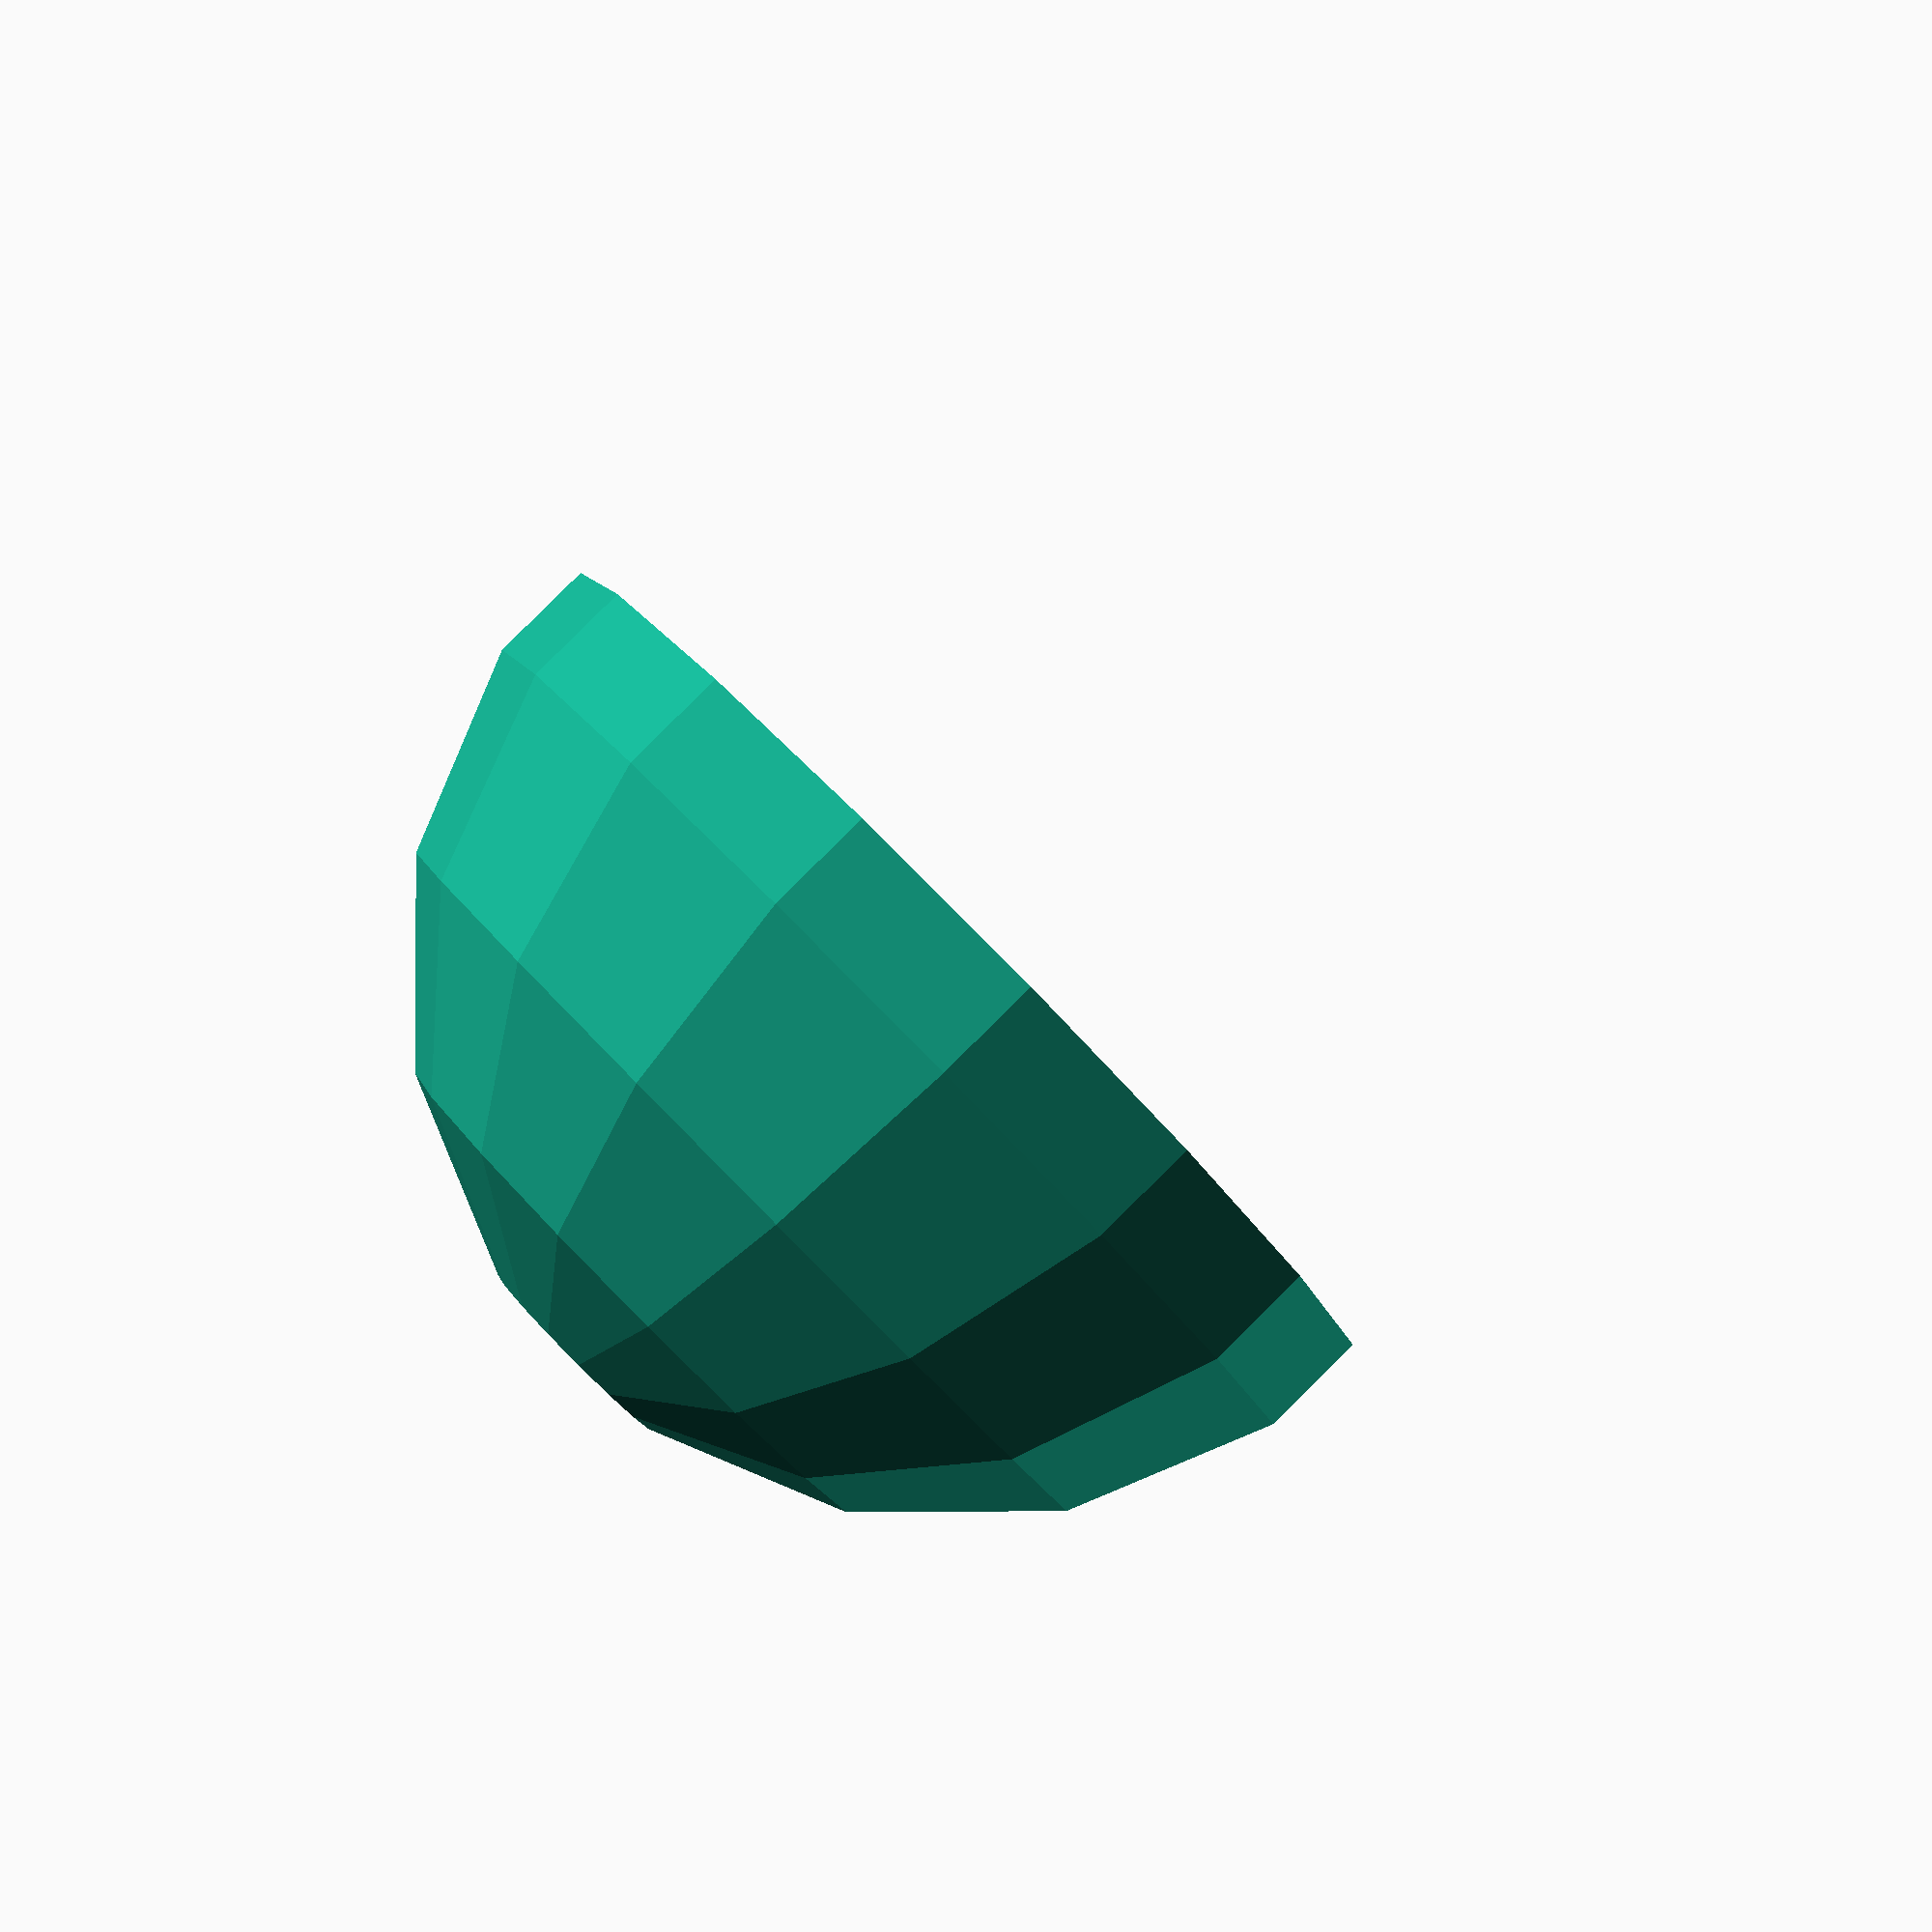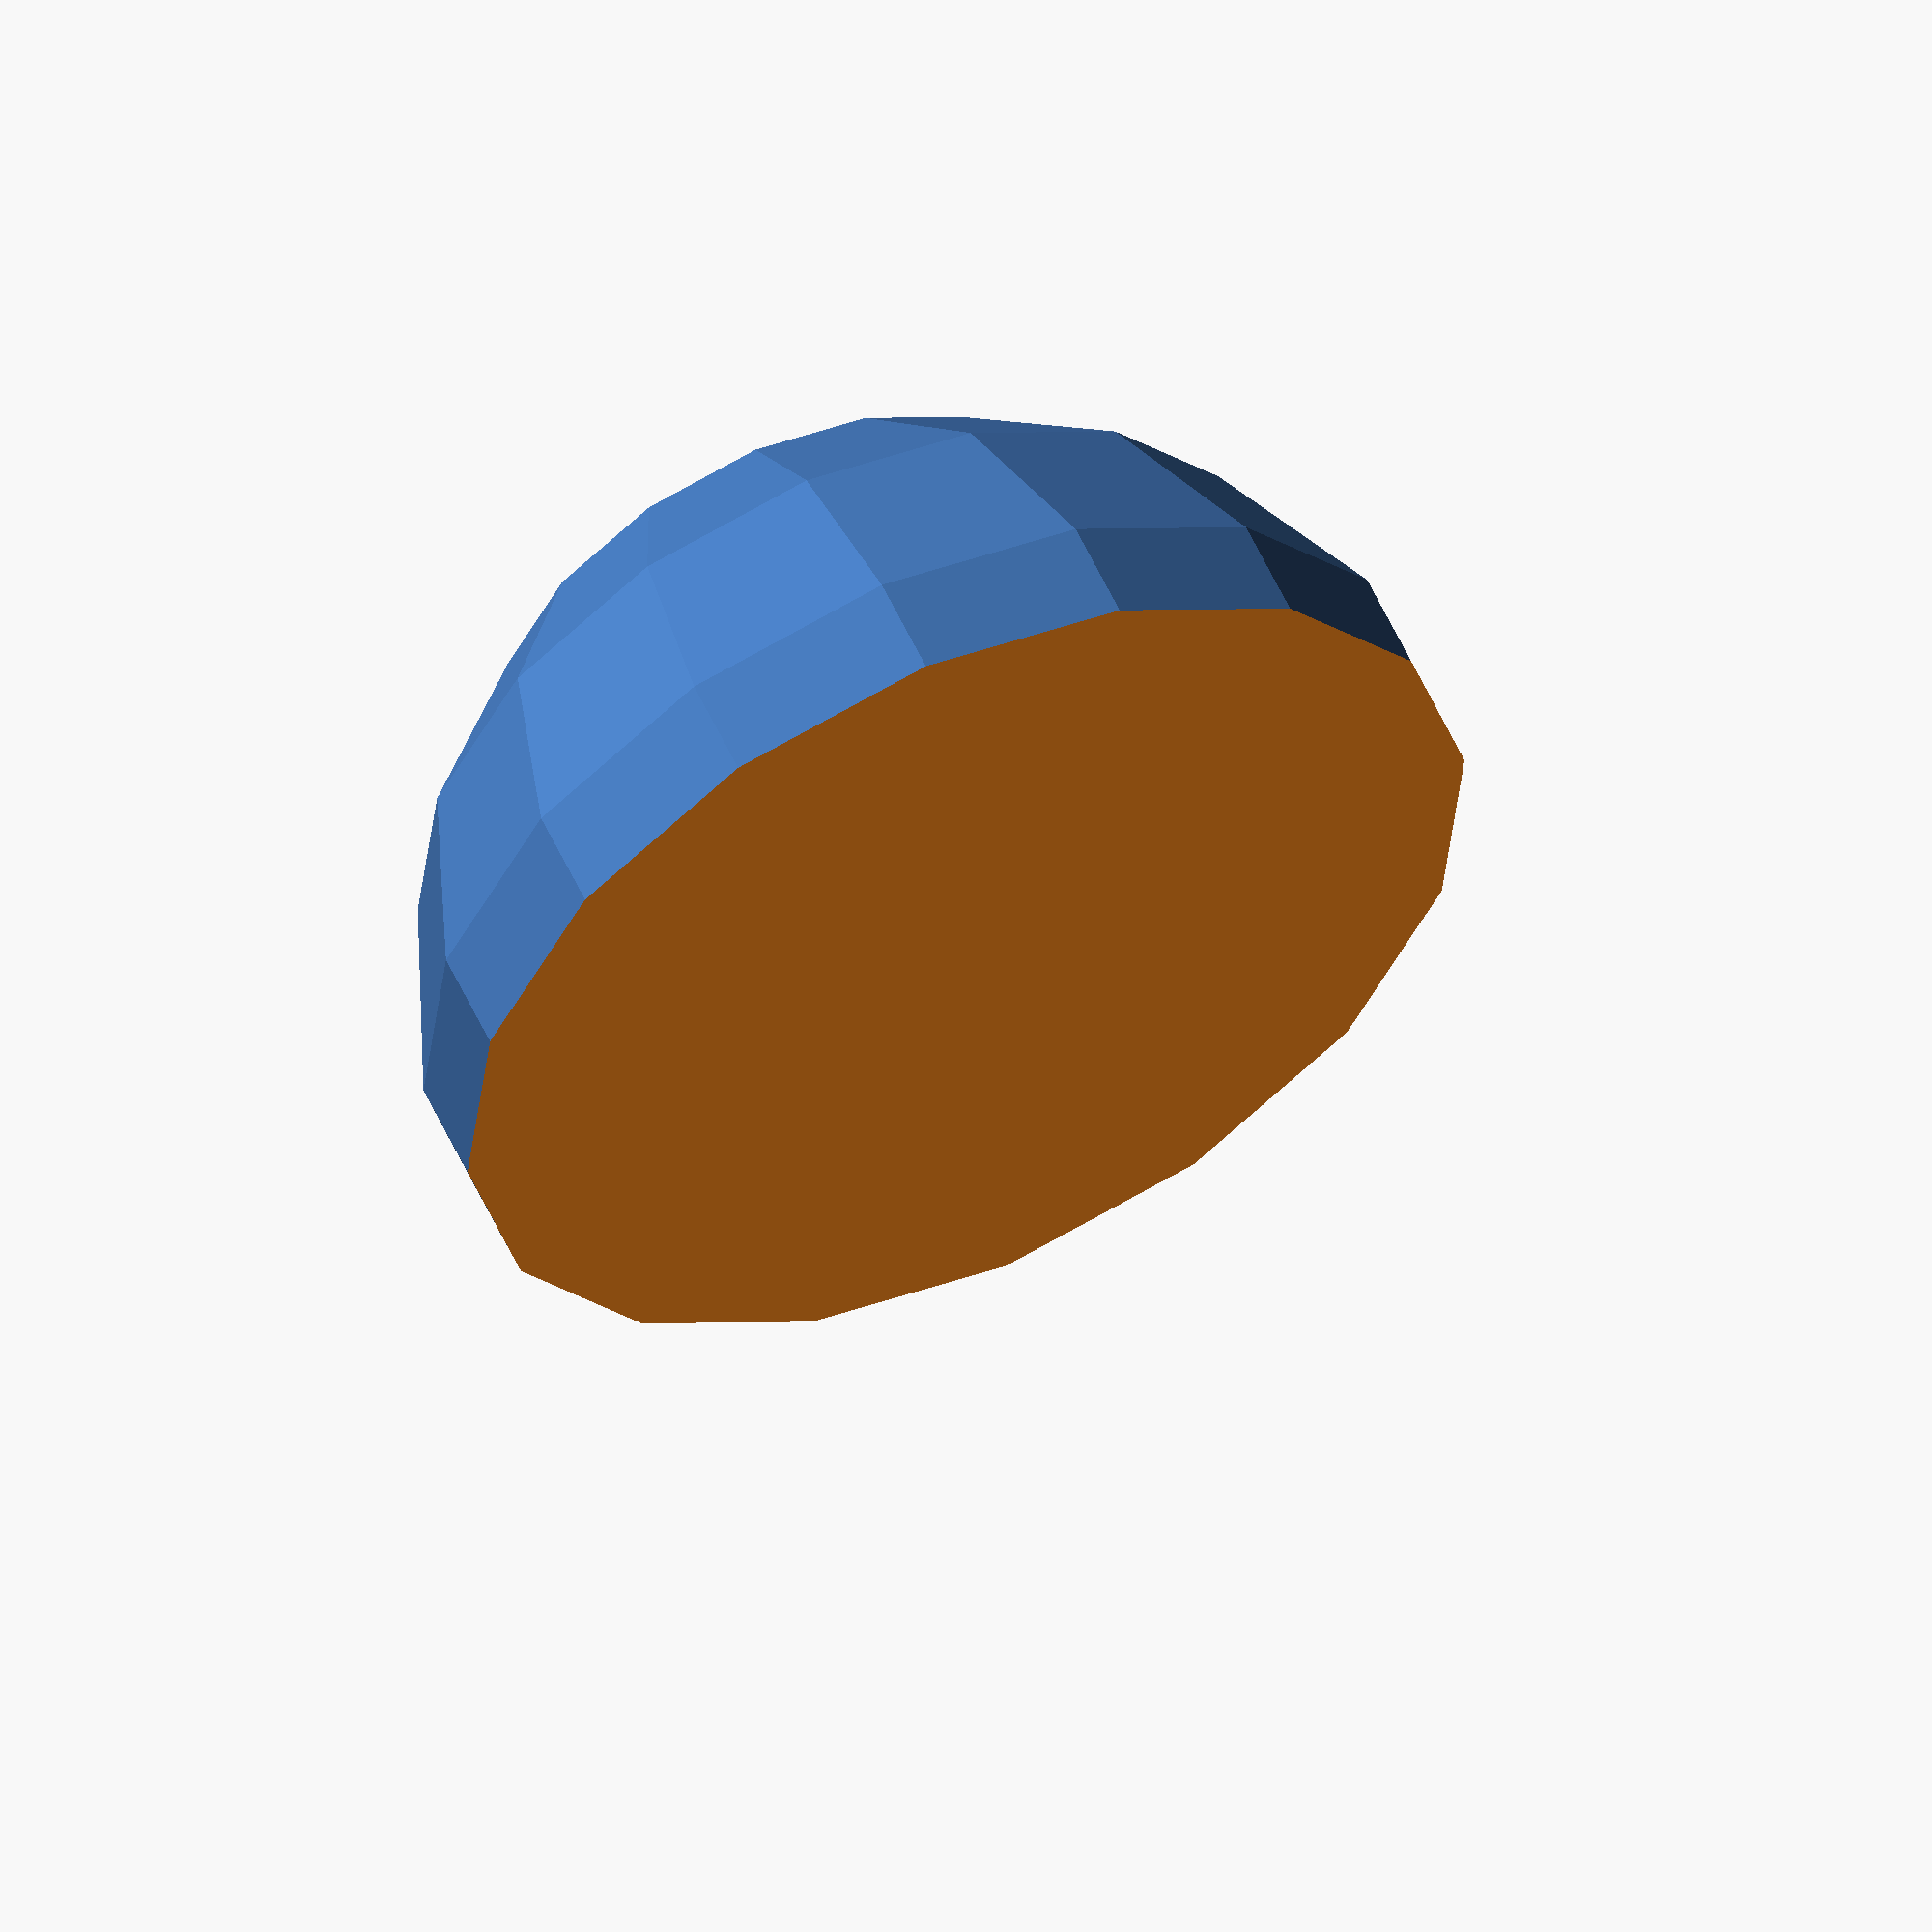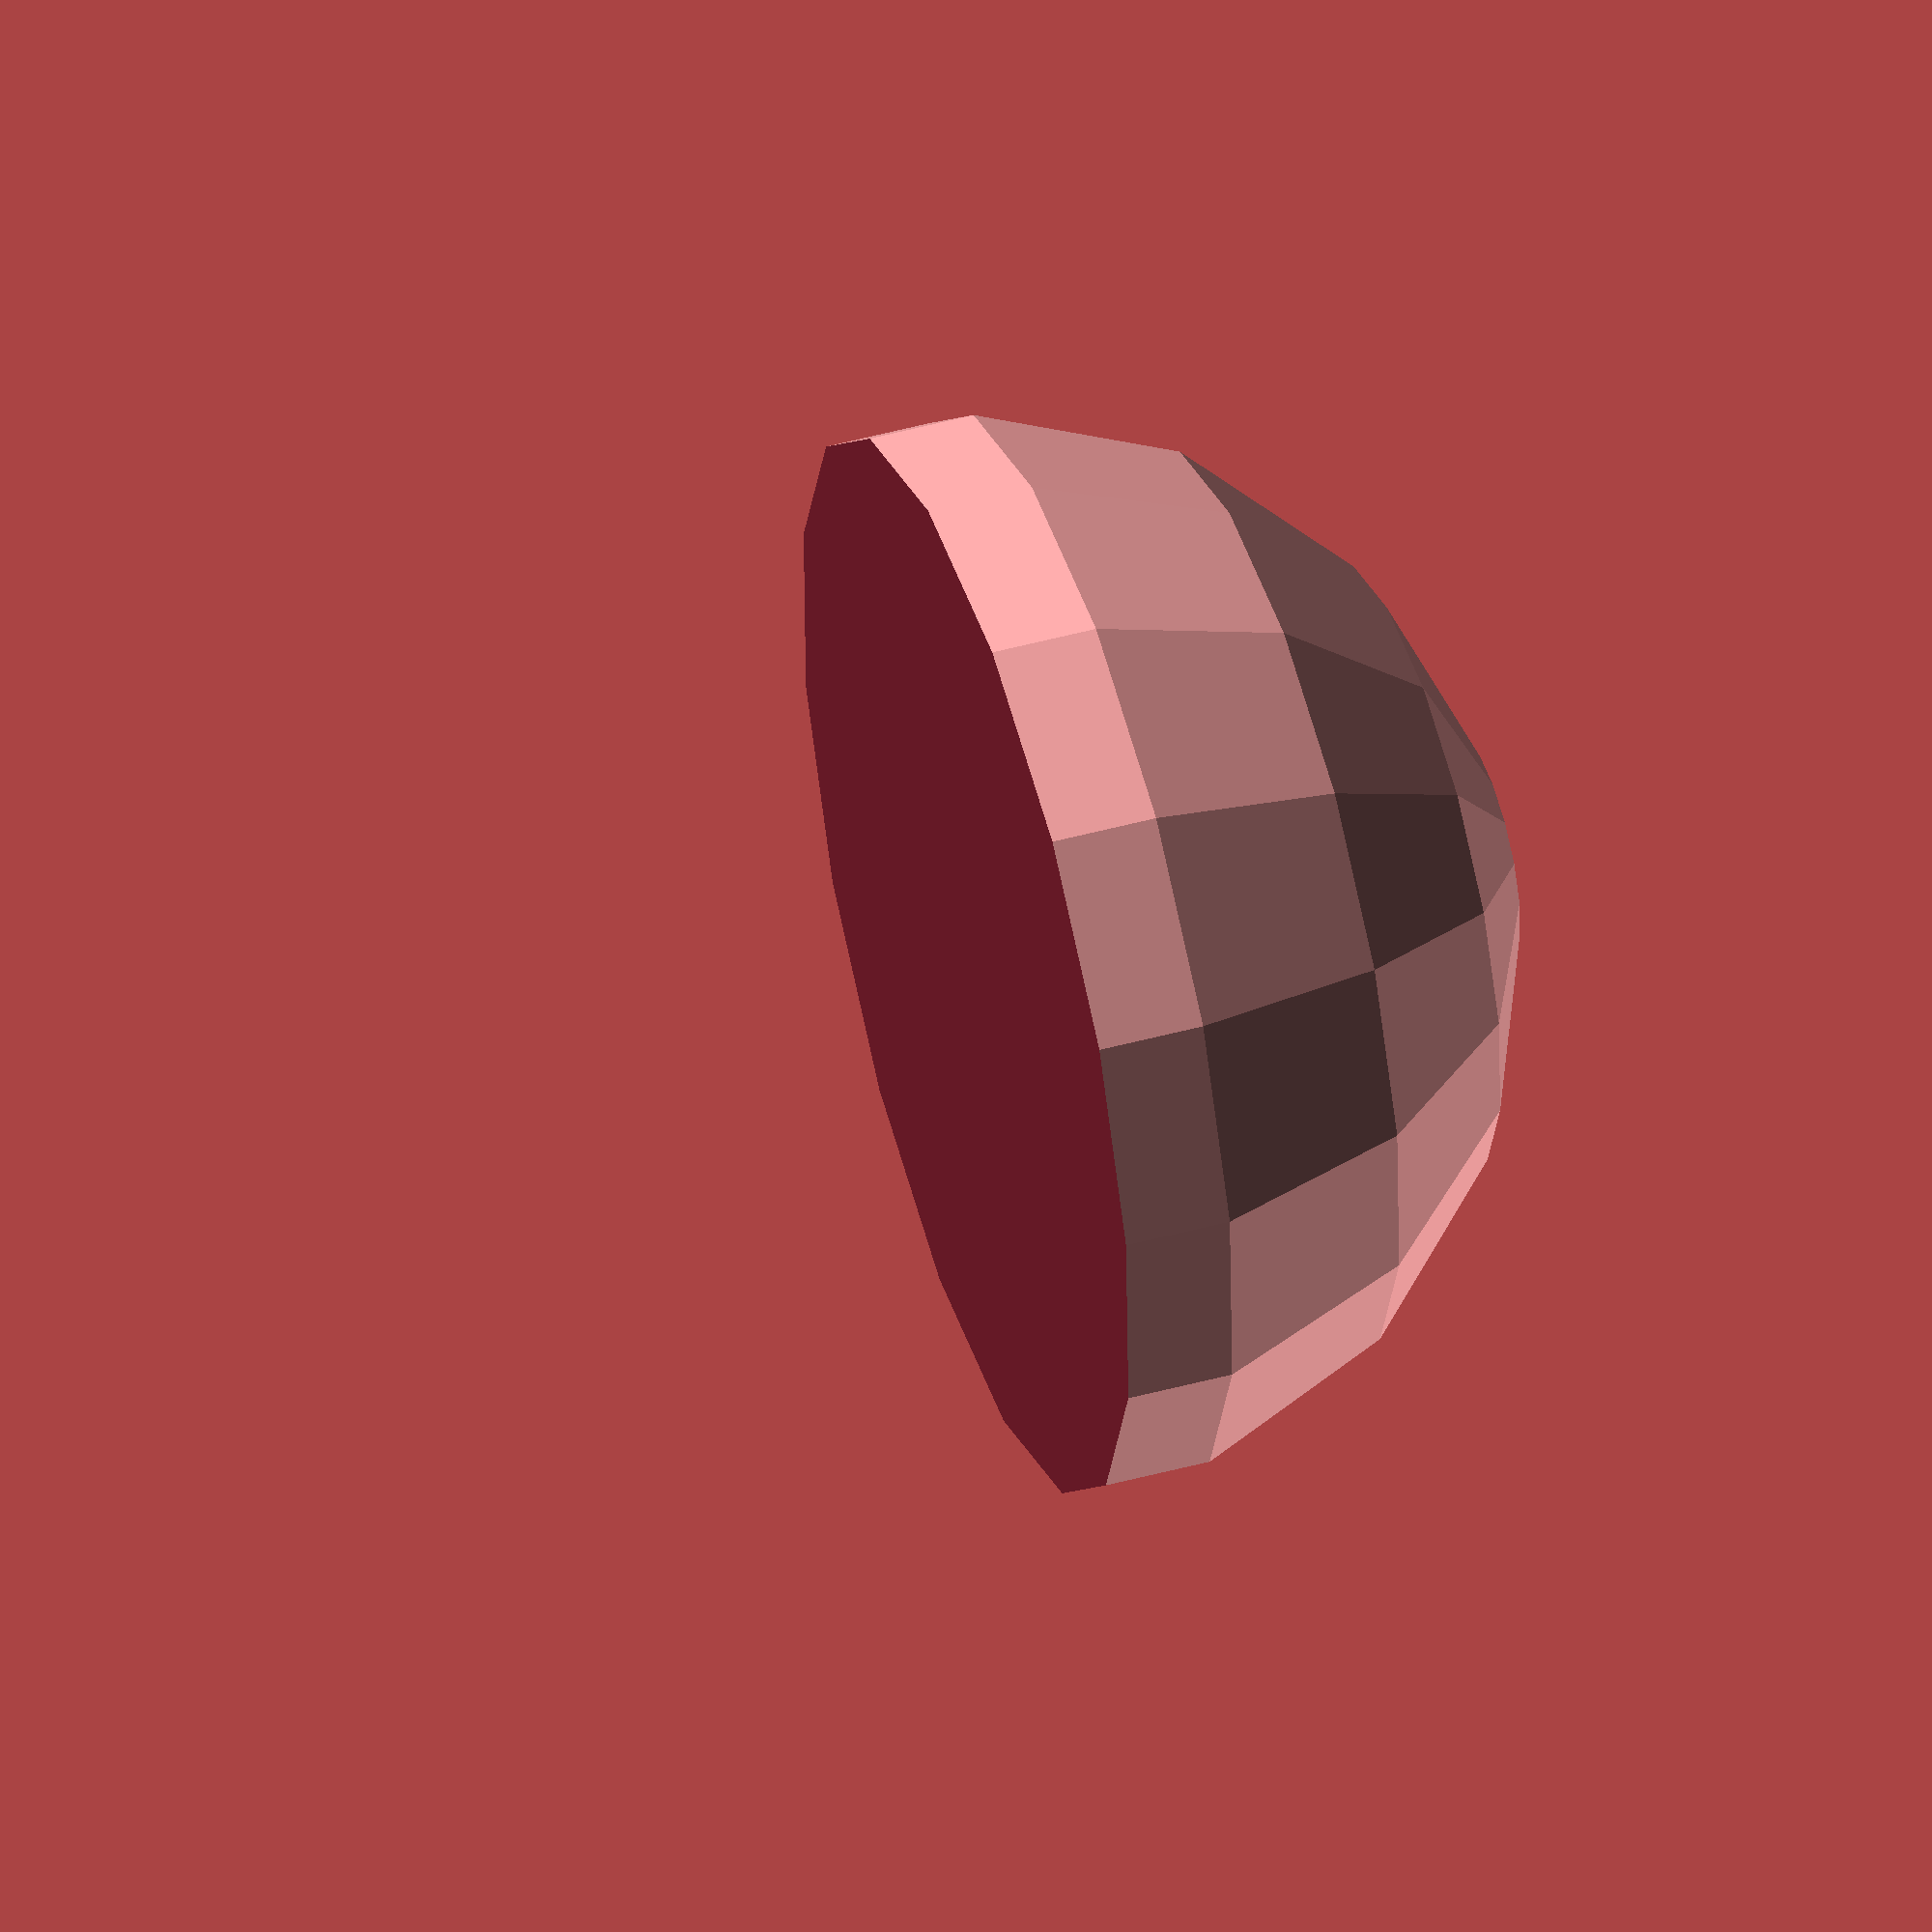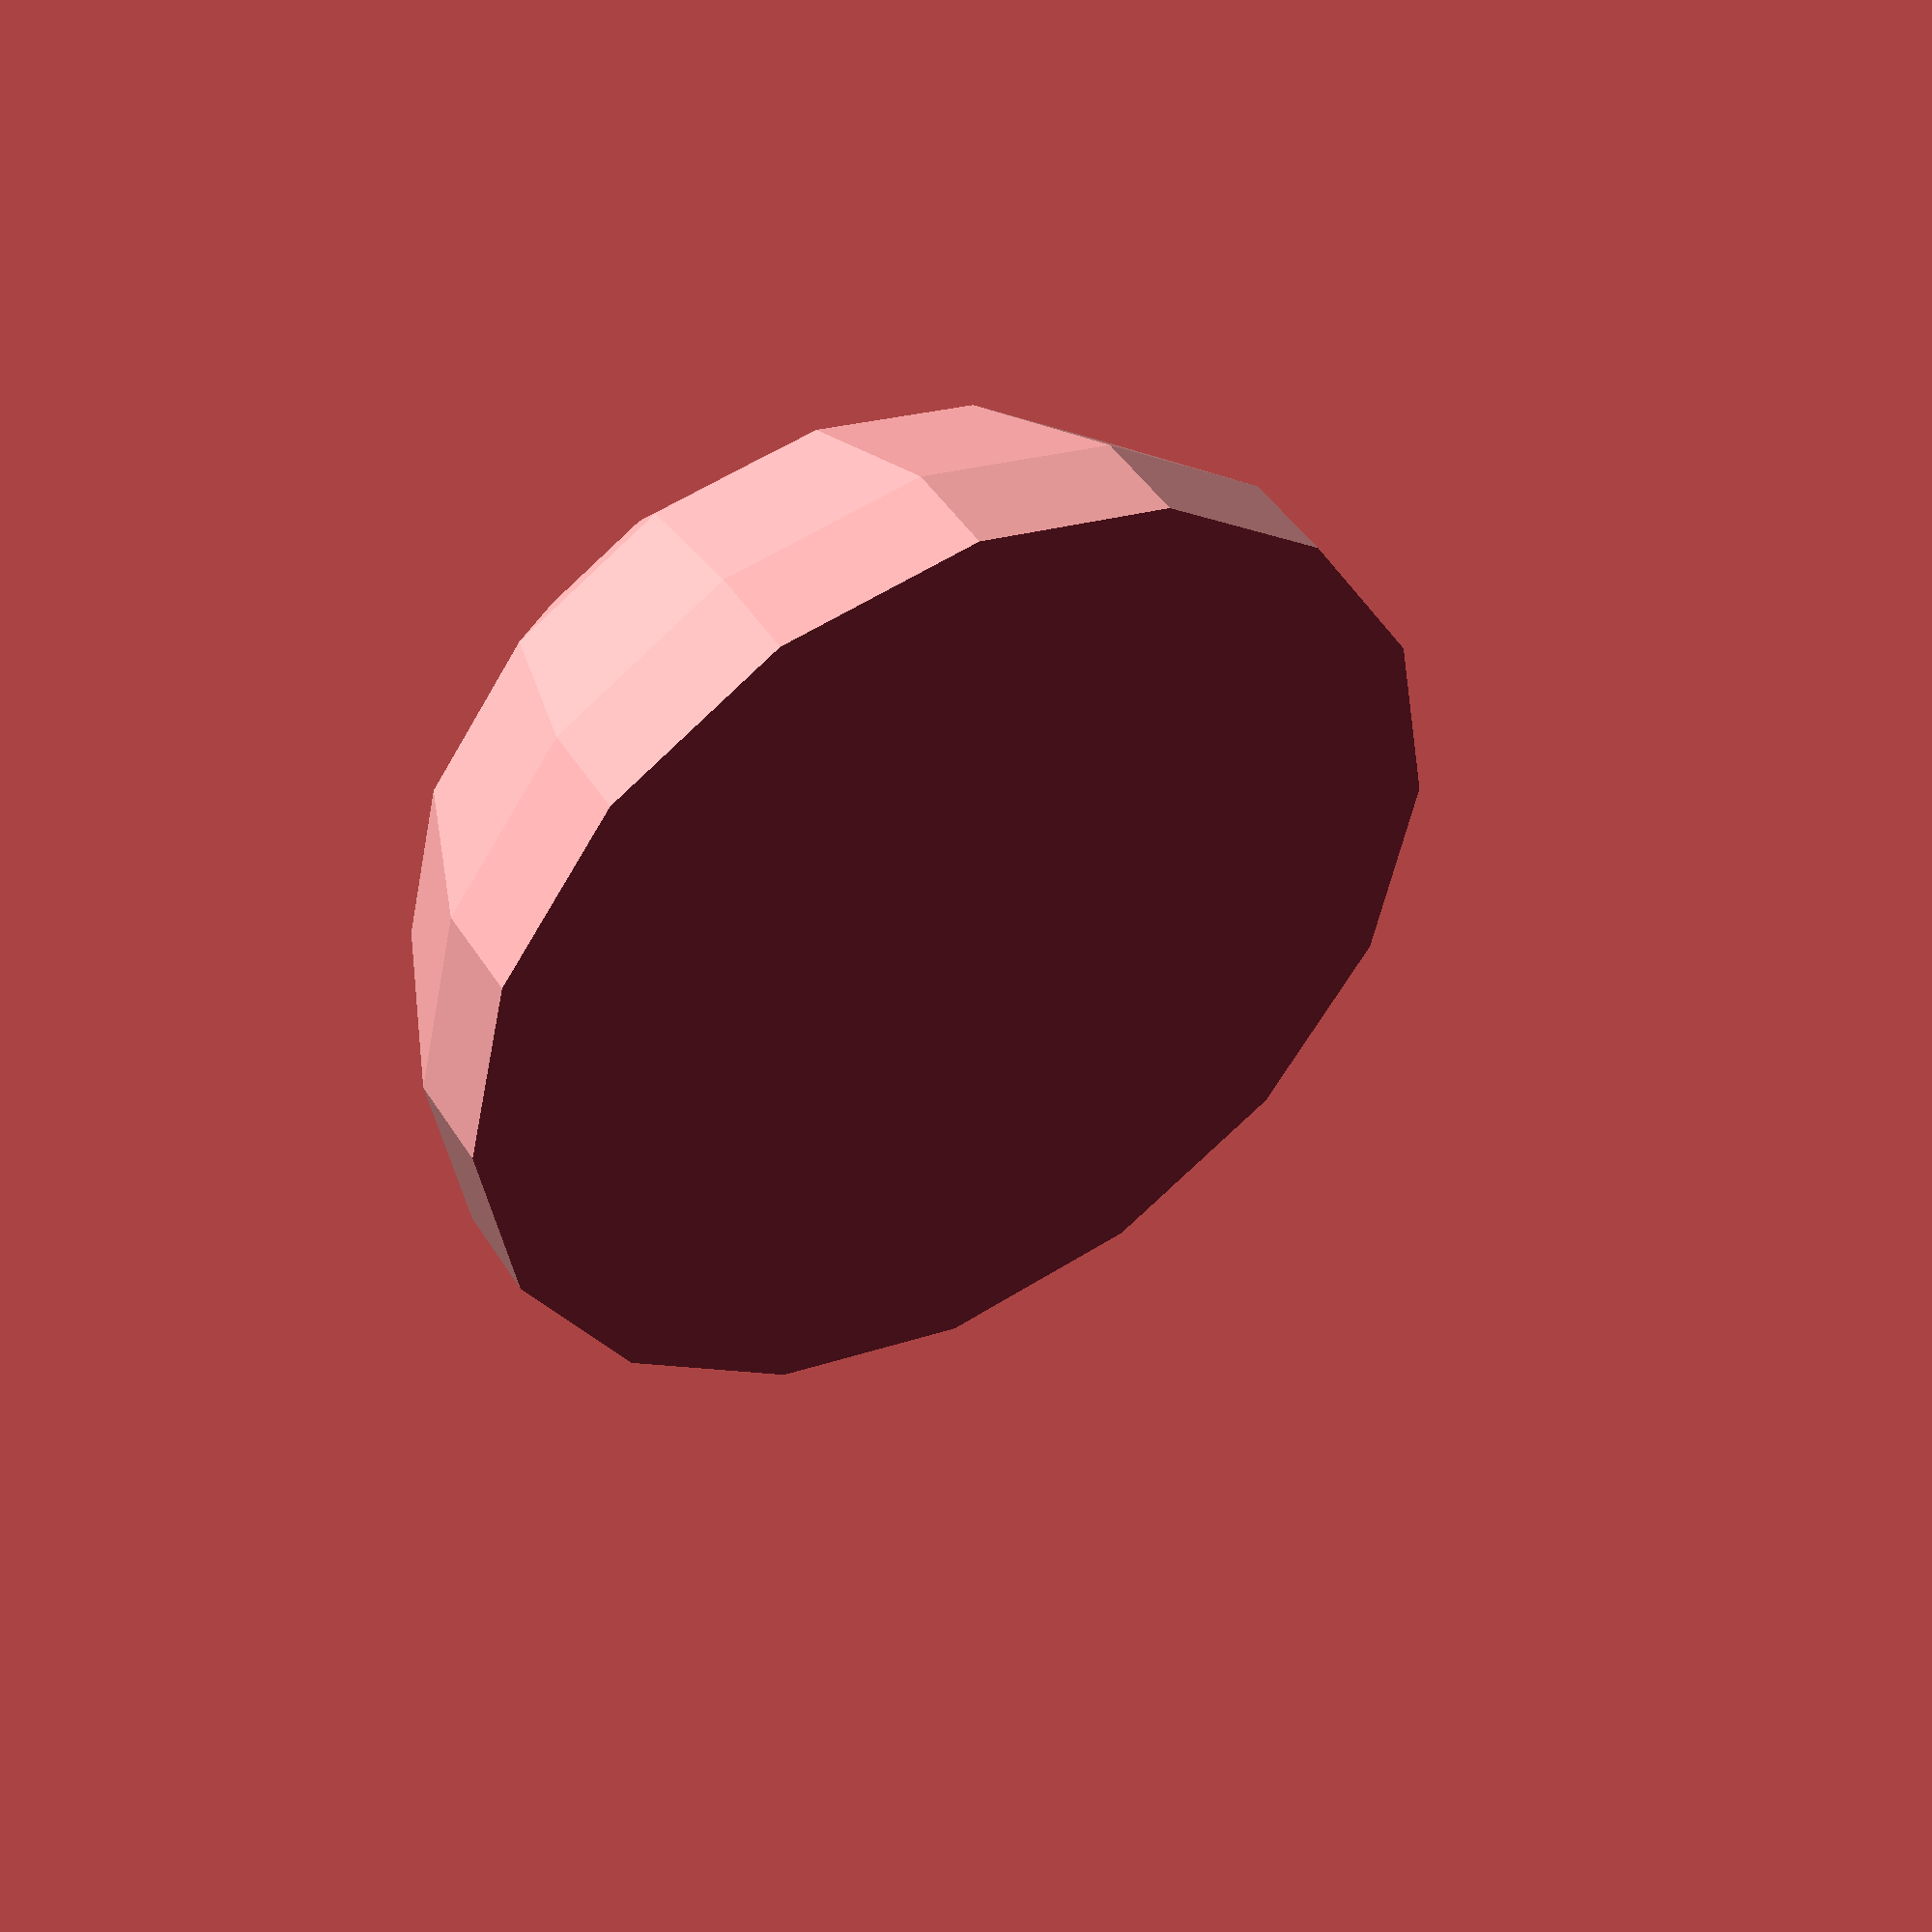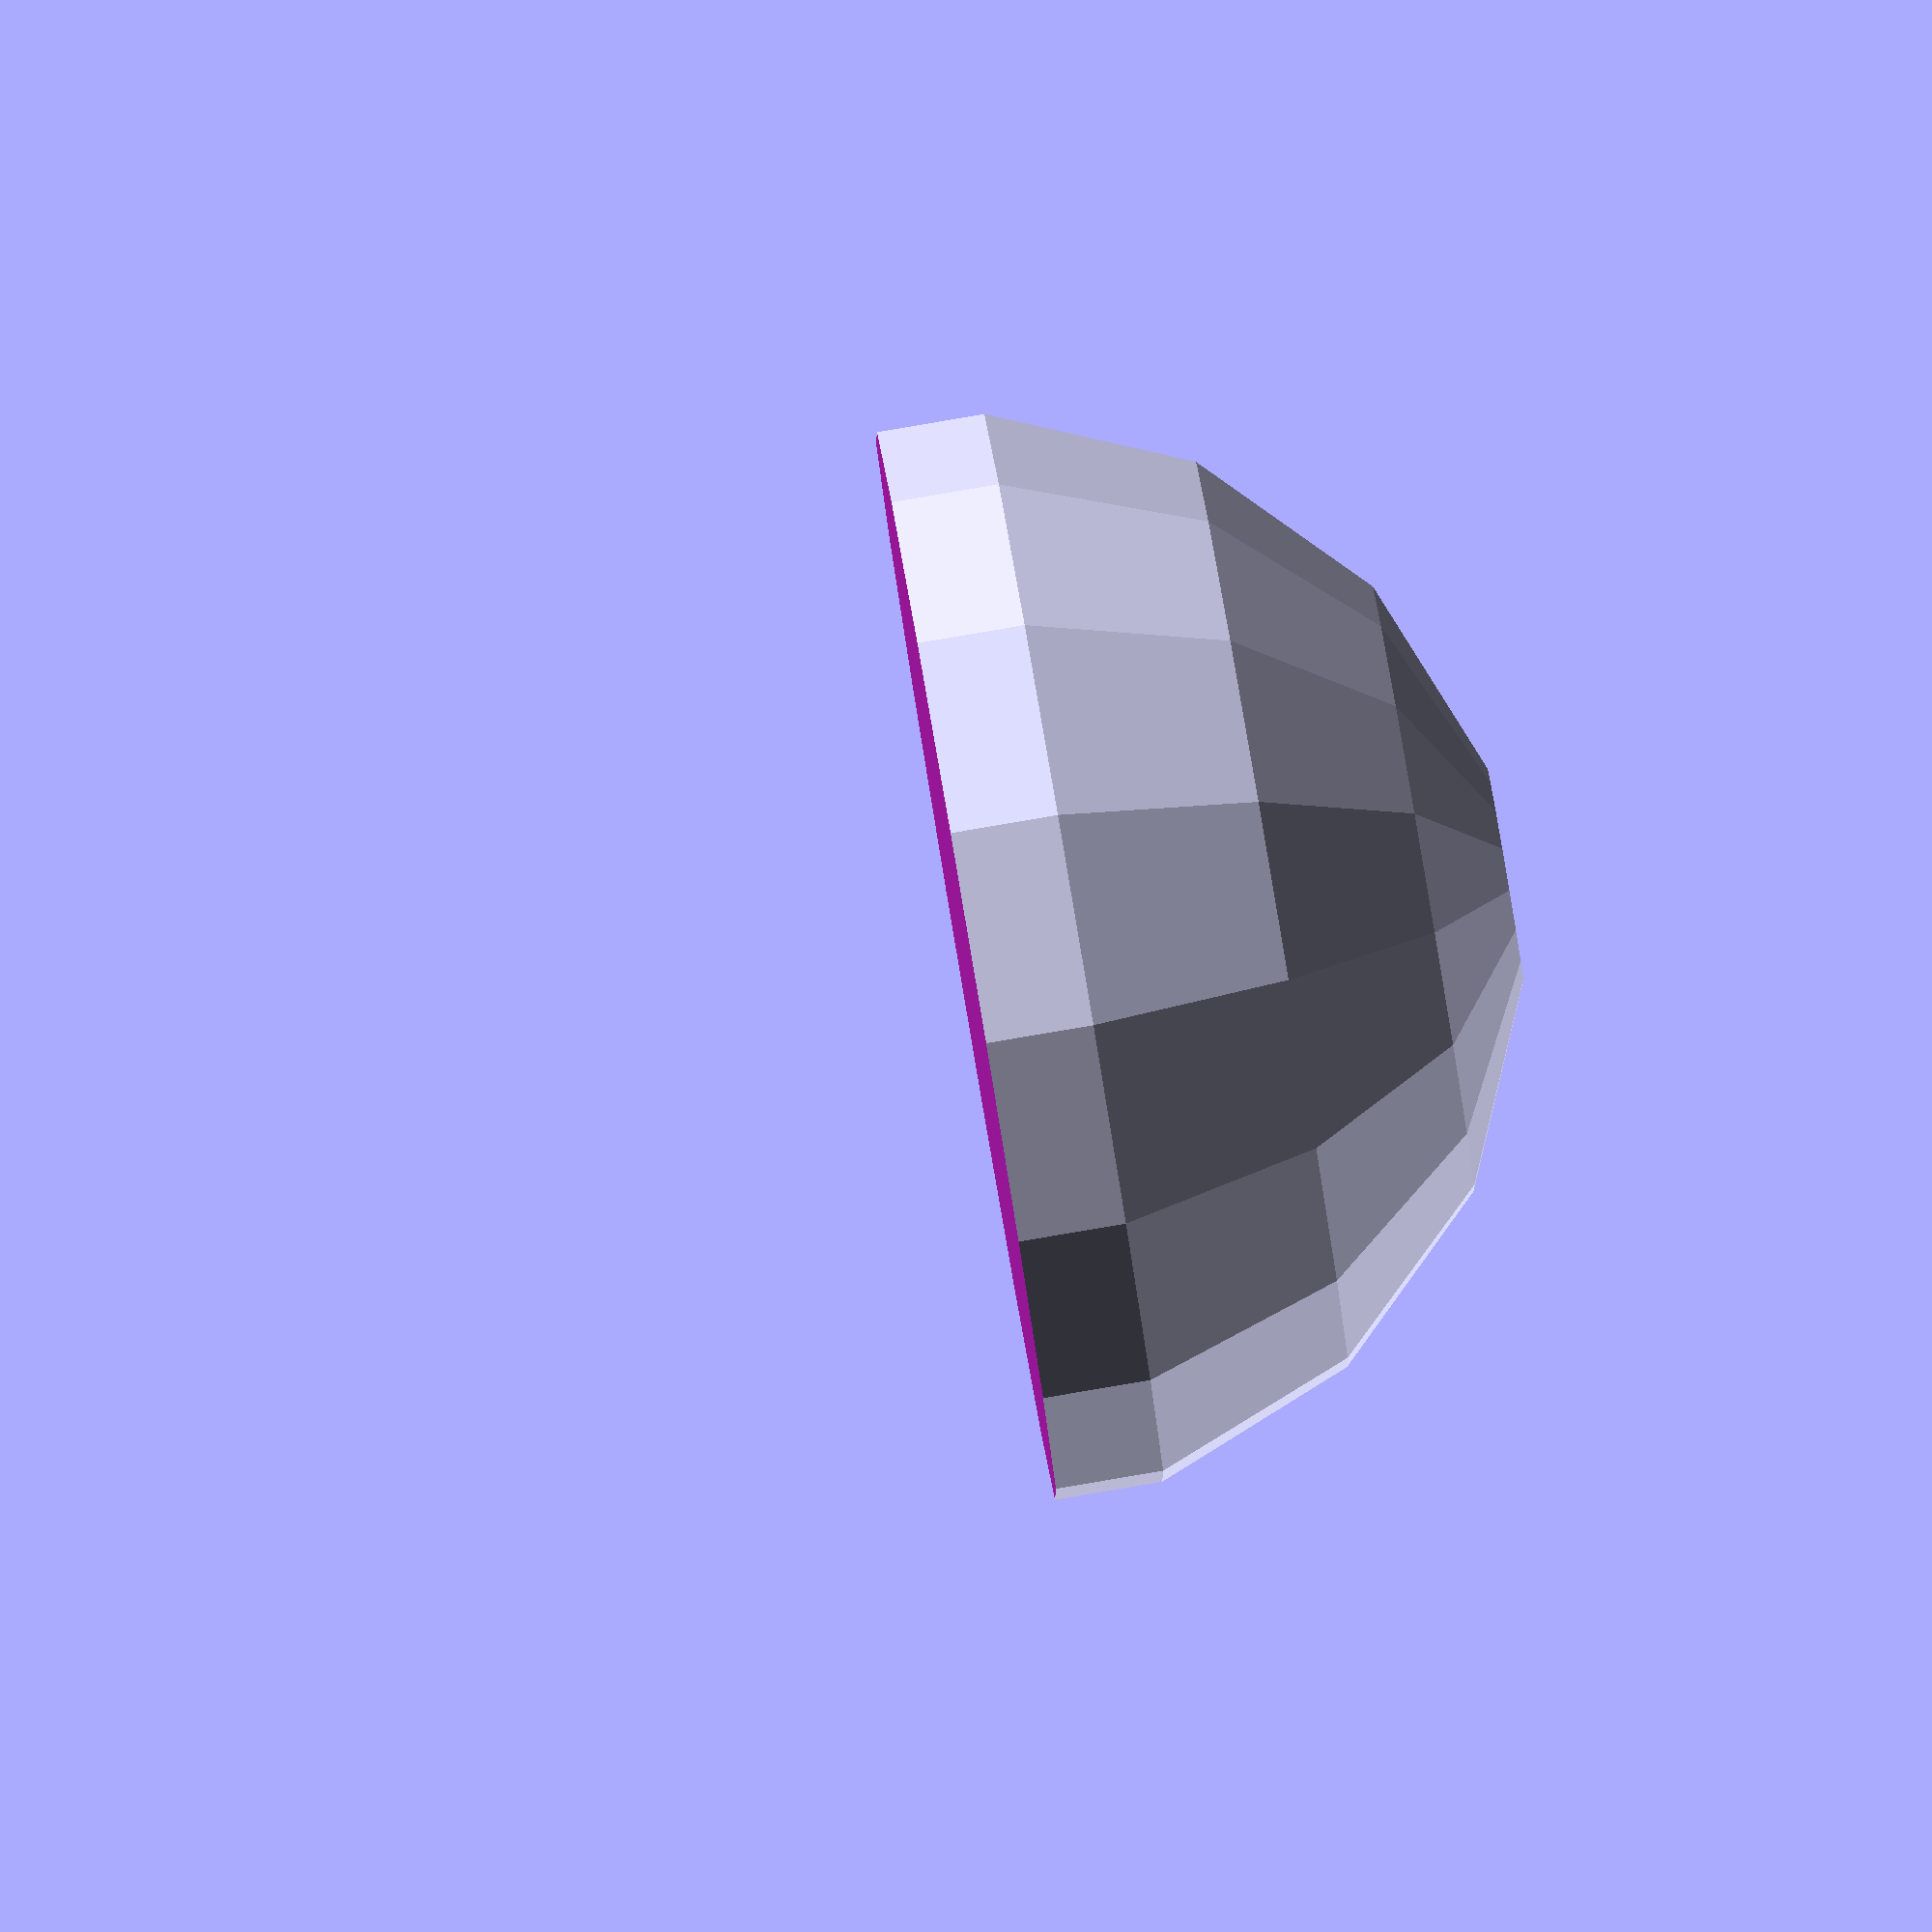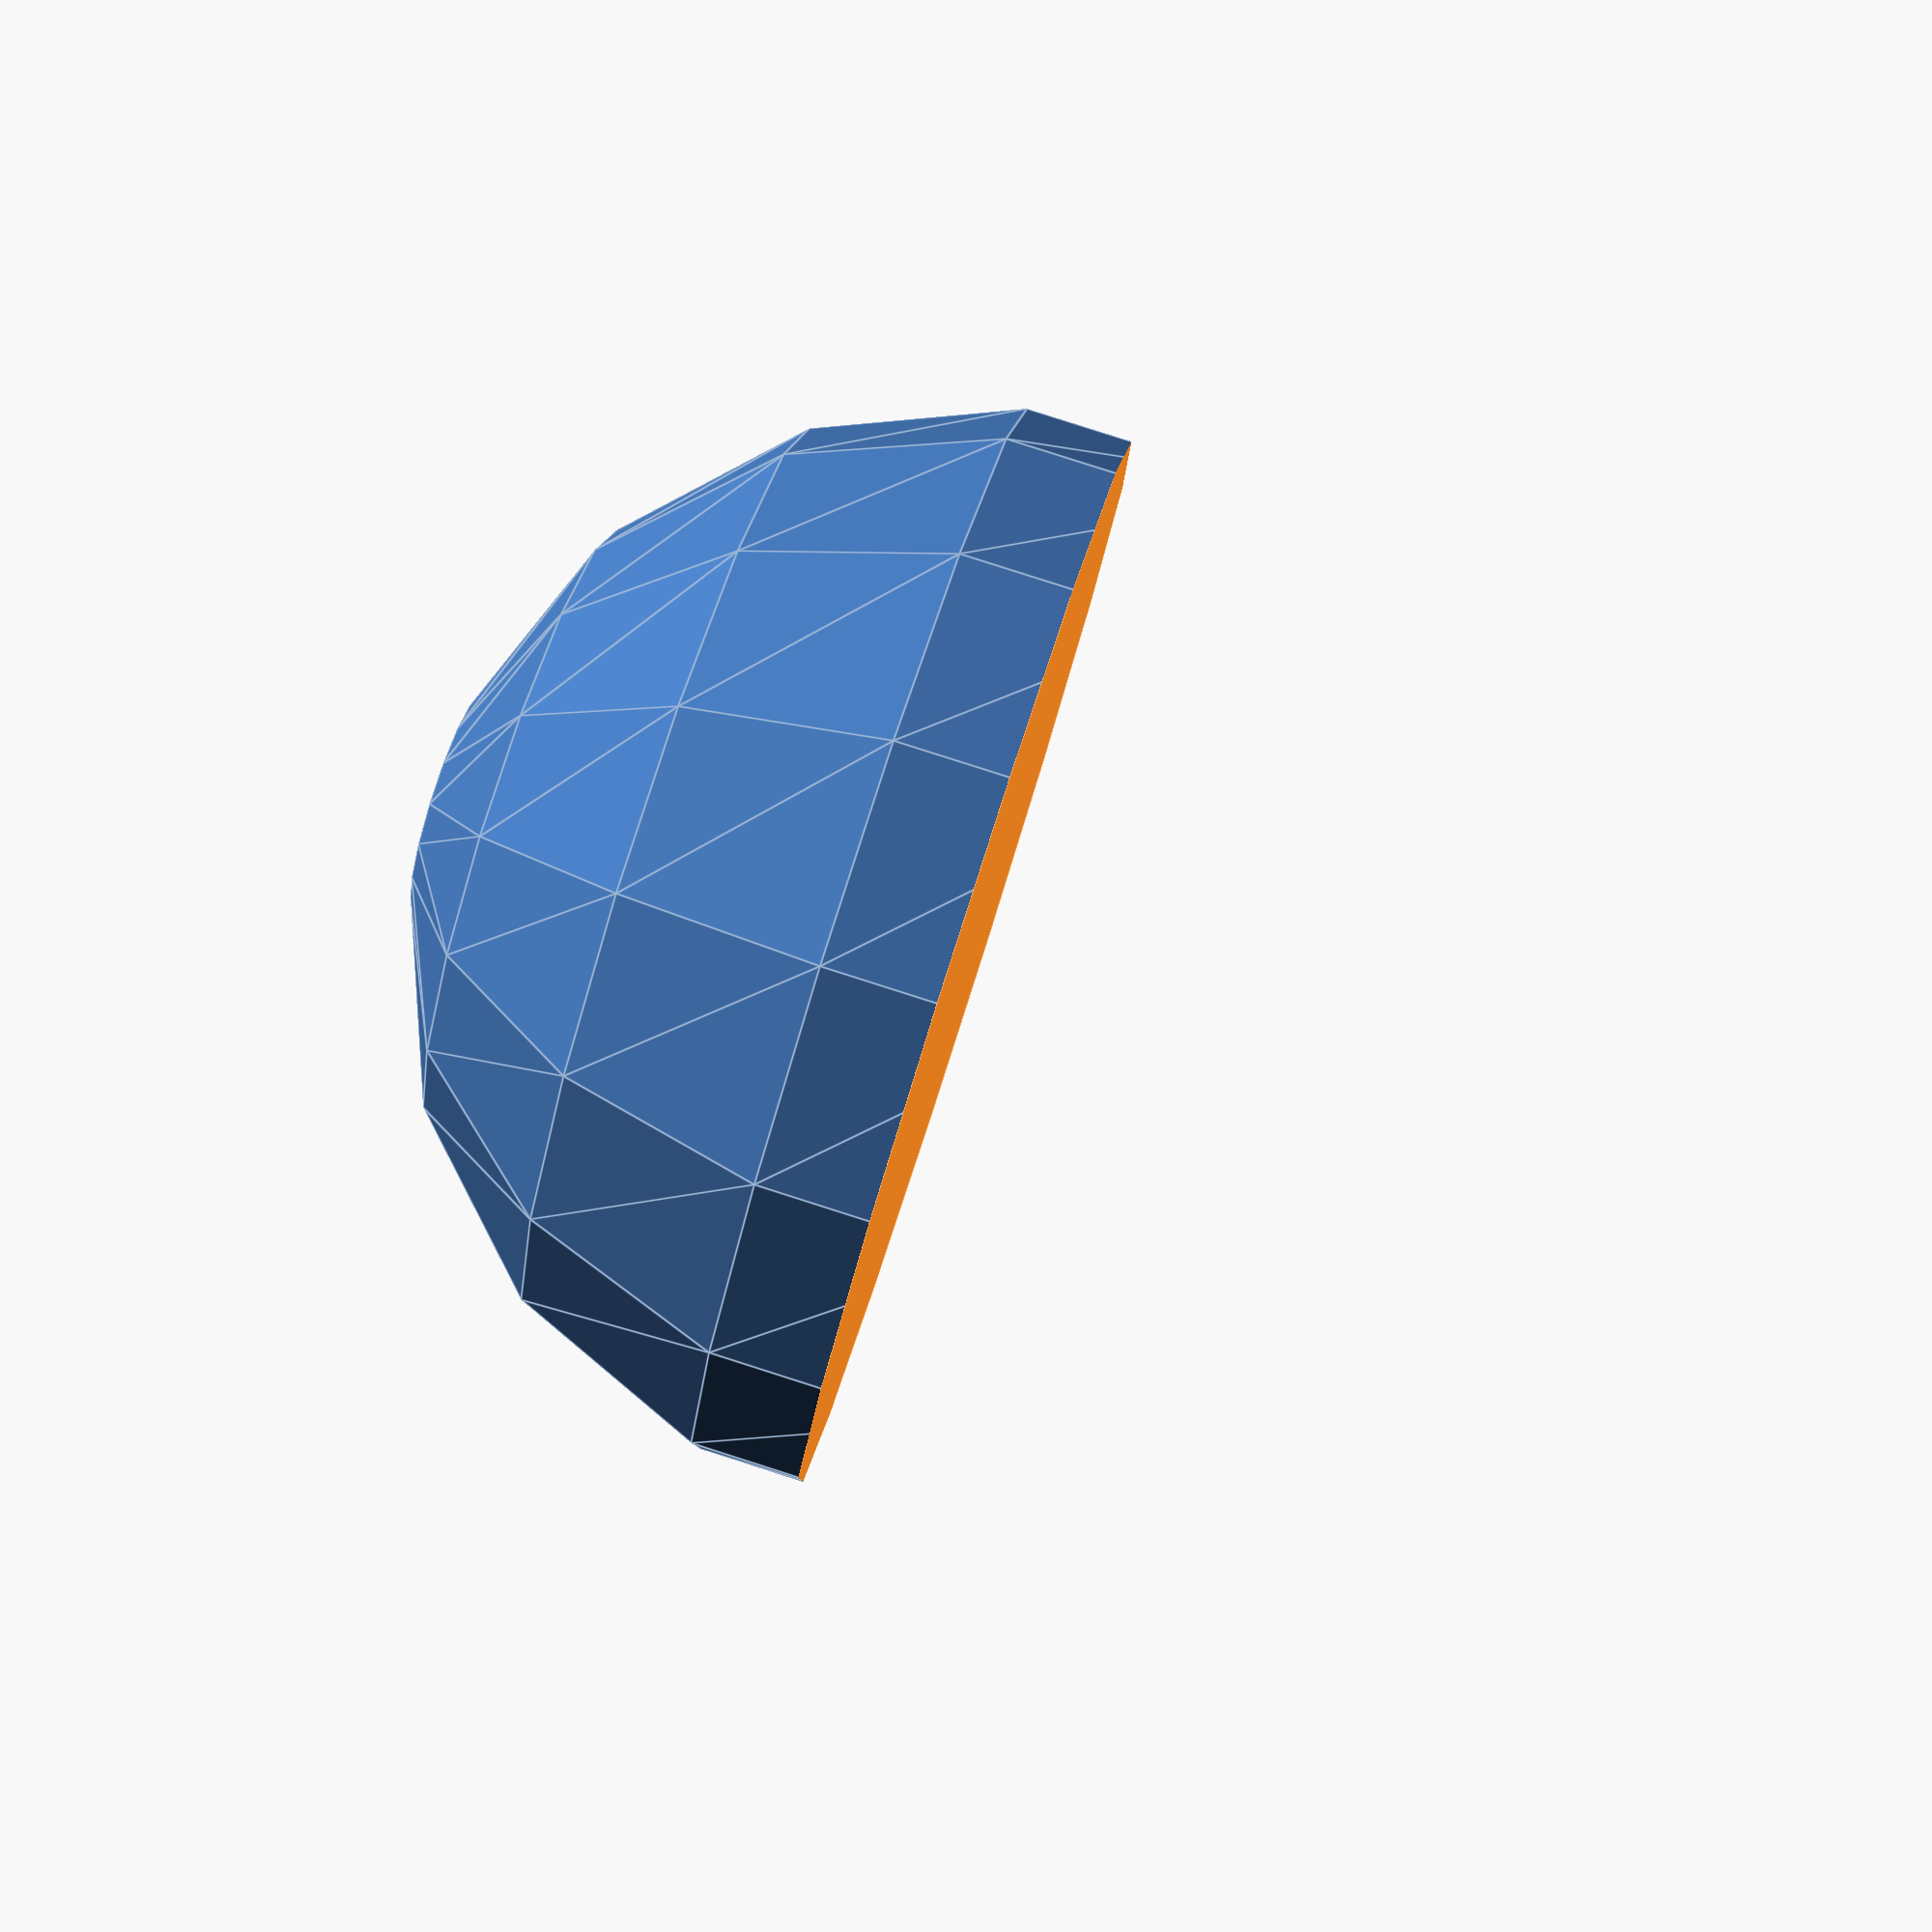
<openscad>
hemisphere(5);

//Creates a hemisphere of the specified radius.
module hemisphere(radius)
{
    difference()
    {
        sphere(r=radius);
        cylinder(r1=radius, r2=radius, h=radius);
    }
}
</openscad>
<views>
elev=94.2 azim=283.9 roll=314.8 proj=p view=solid
elev=305.2 azim=287.9 roll=336.1 proj=o view=solid
elev=133.8 azim=99.2 roll=107.5 proj=o view=wireframe
elev=314.9 azim=181.5 roll=329.8 proj=p view=solid
elev=274.5 azim=147.8 roll=80.4 proj=o view=solid
elev=95.1 azim=126.0 roll=252.3 proj=p view=edges
</views>
